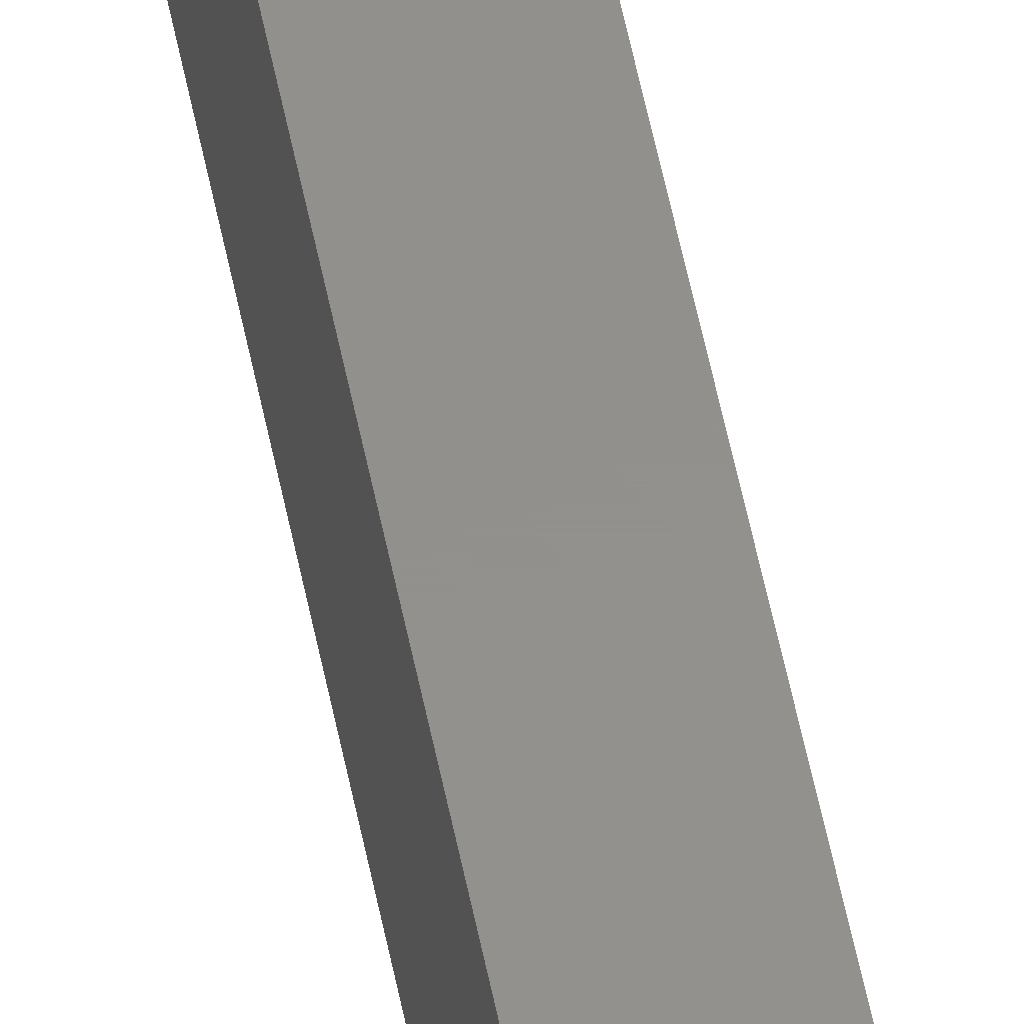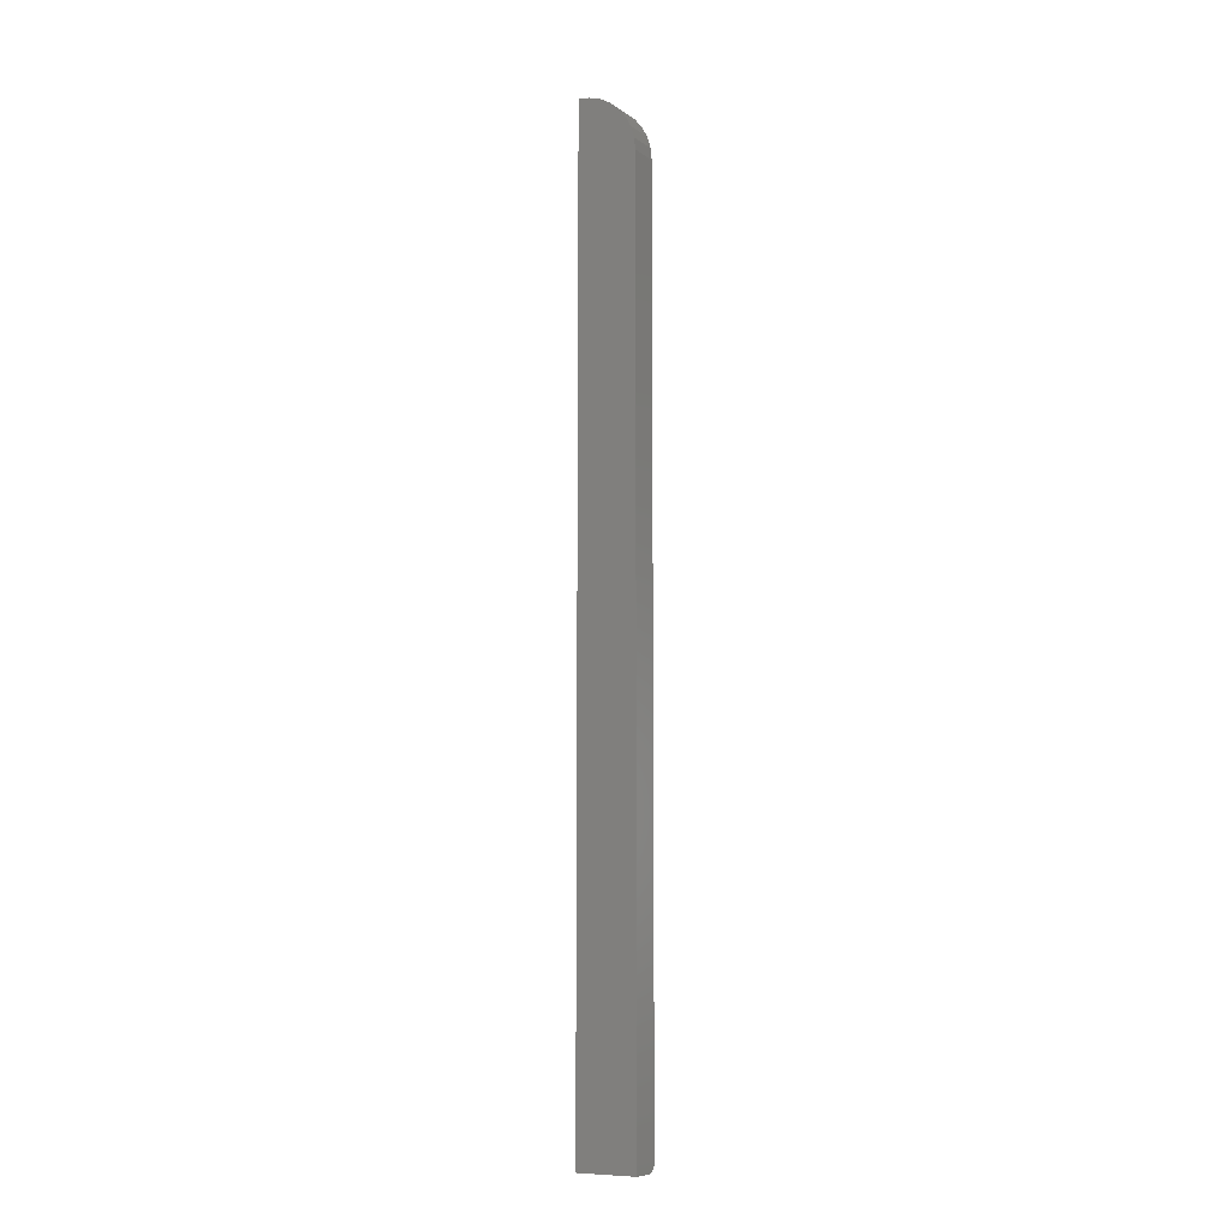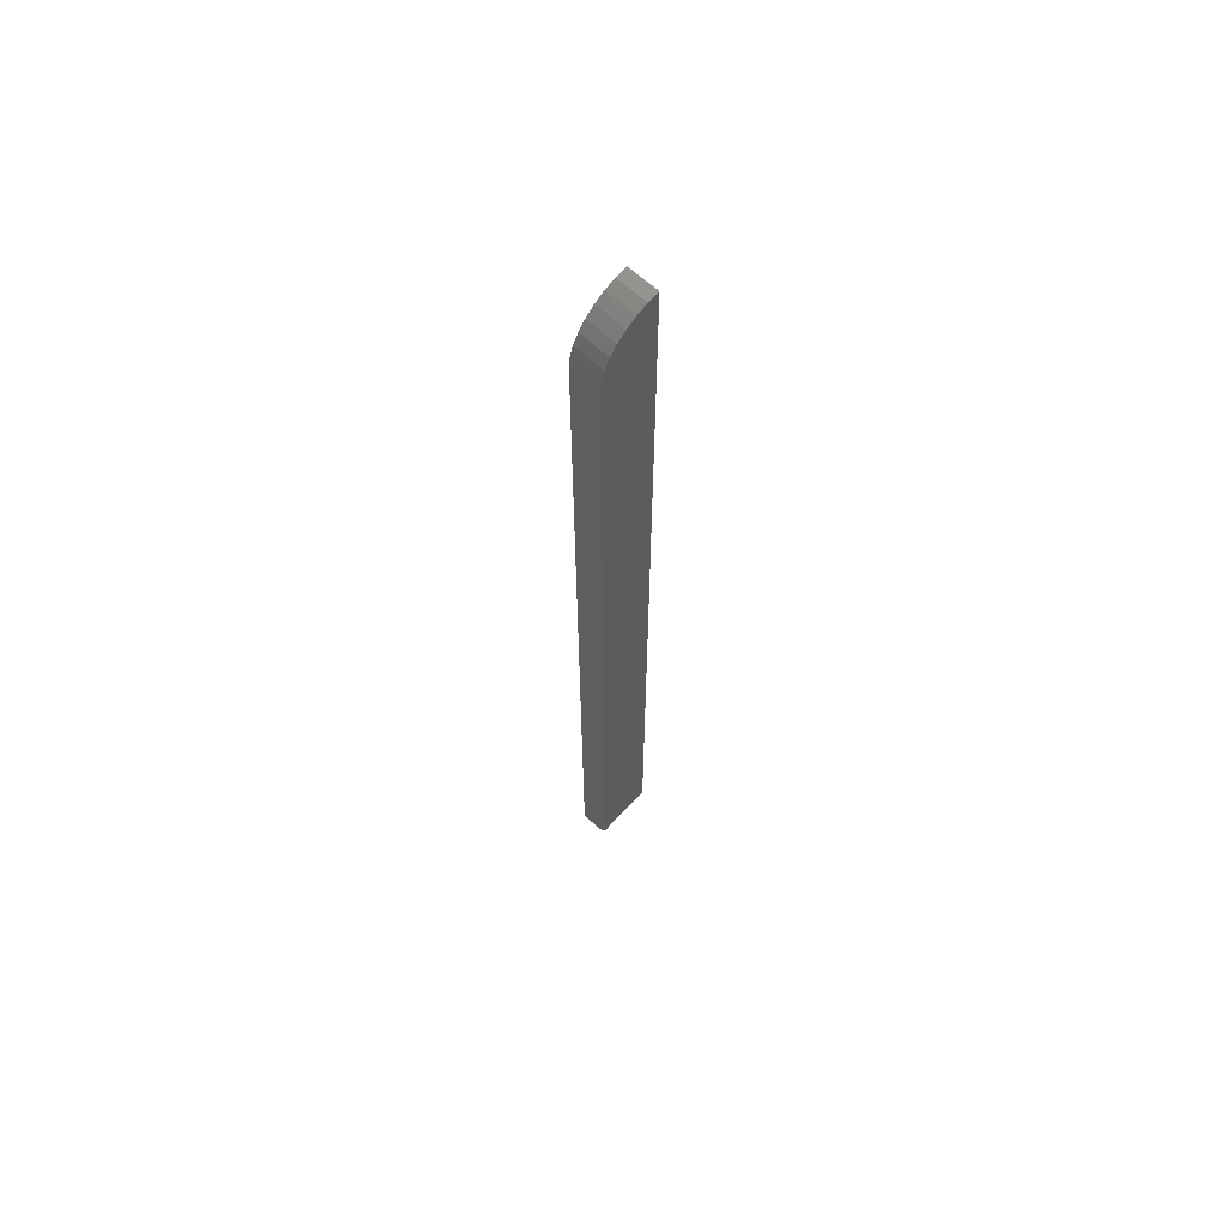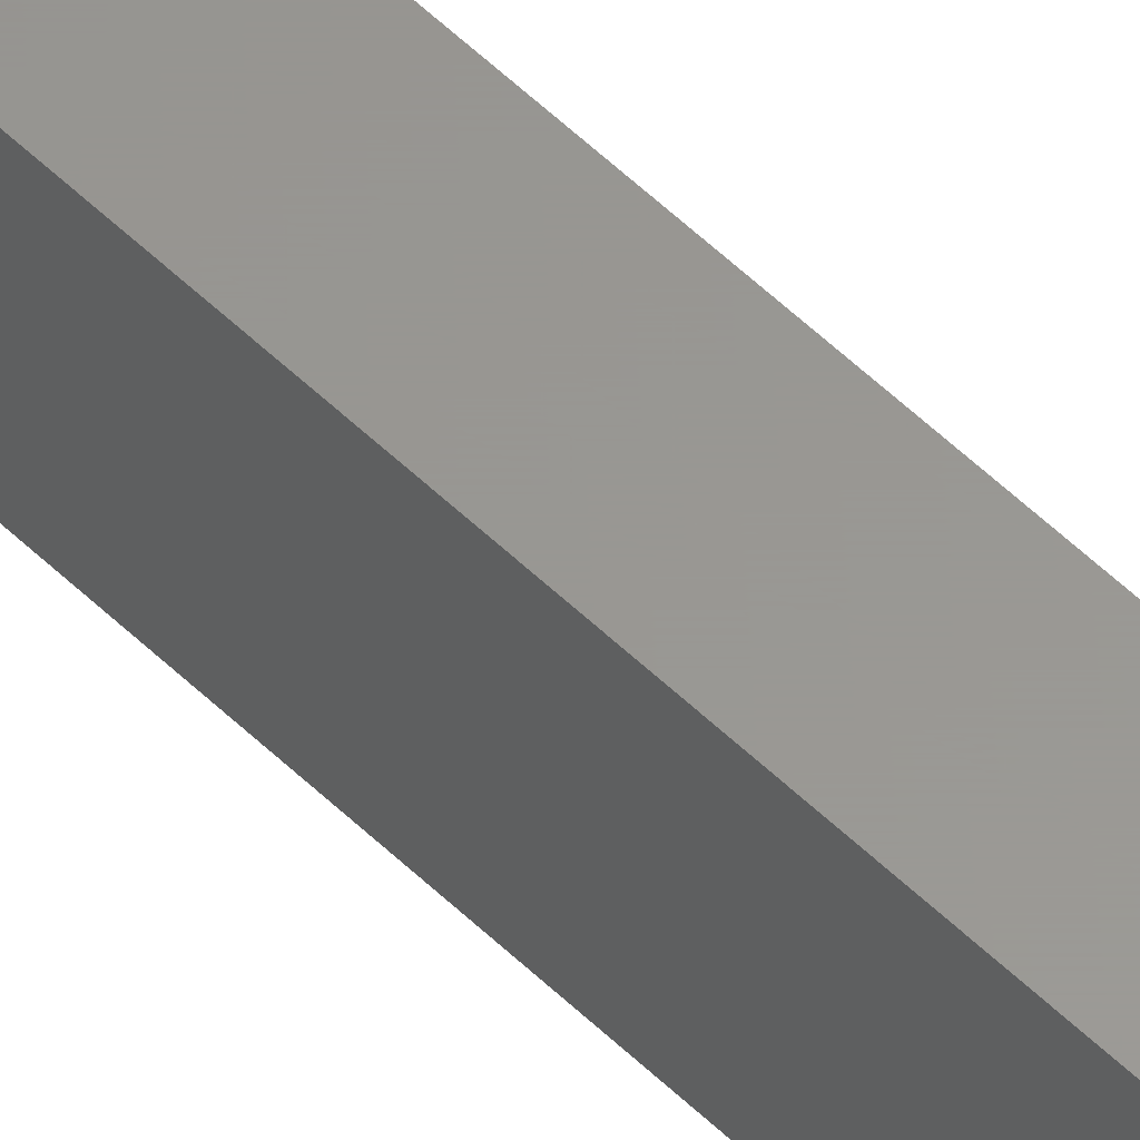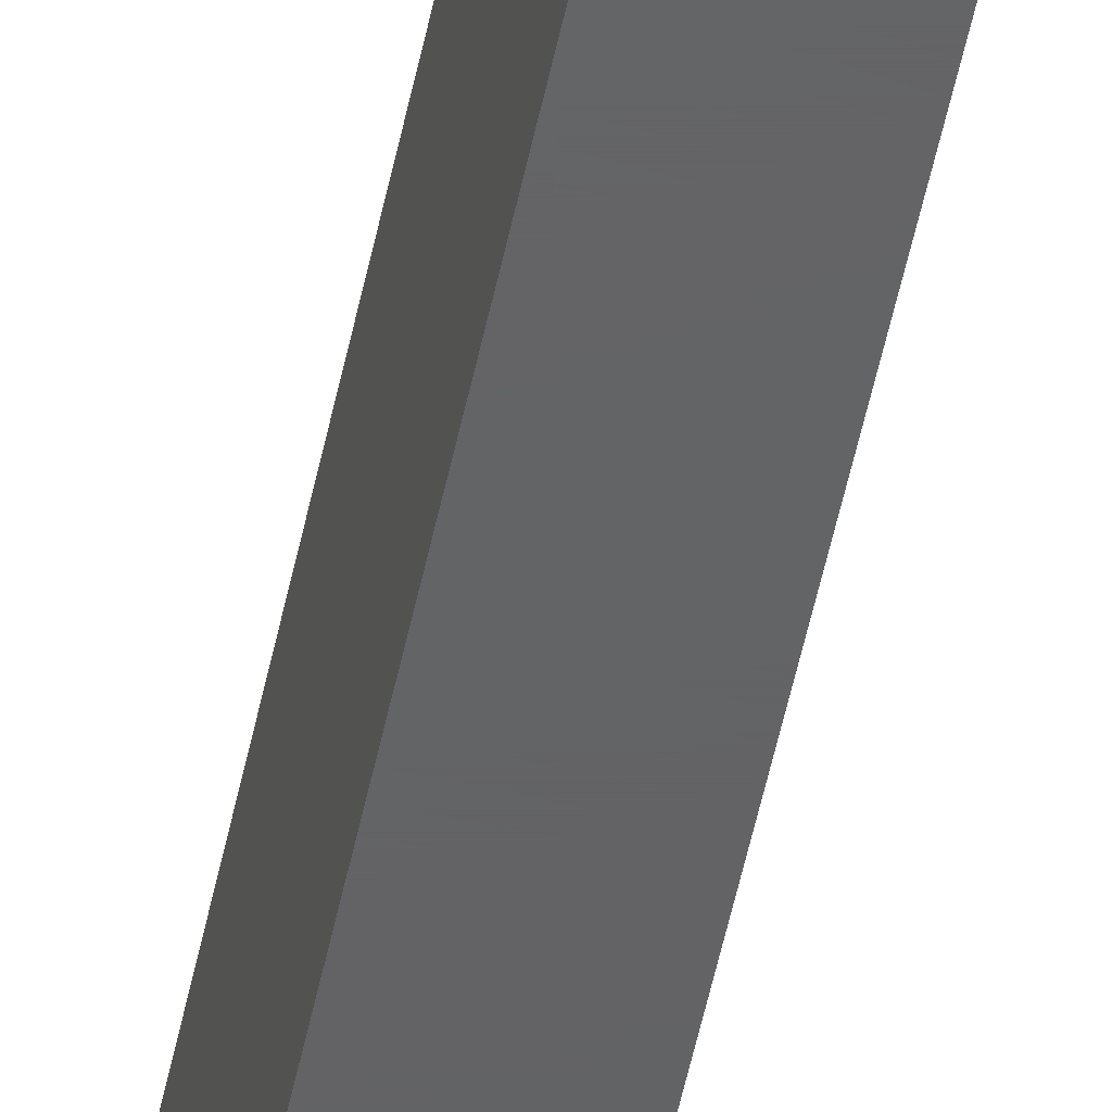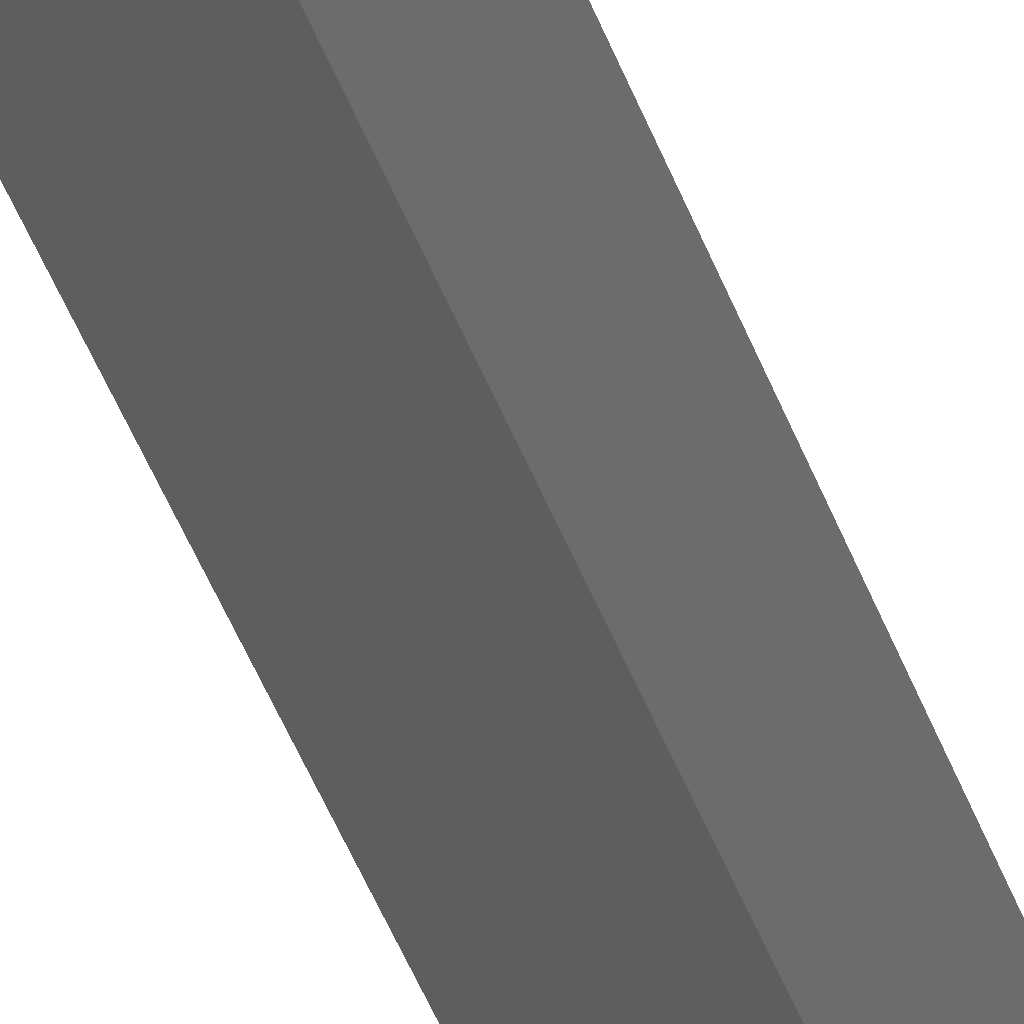
<metadata>
{"format":"stl","ext":"stl","renderer":"f3d","projection":"perspective","resolution":1024,"background":"white","views":[{"elev":53.9,"azim":-11.0,"up":"+Z"},{"elev":-8.6,"azim":120.1,"up":"+Y"},{"elev":64.1,"azim":-137.3,"up":"+Y"},{"elev":58.8,"azim":-45.7,"up":"+Z"},{"elev":-44.7,"azim":169.7,"up":"+Z"},{"elev":-33.2,"azim":15.2,"up":"+Z"}]}
</metadata>
<code>
# stl→obj: 38 verts, 72 faces
v -0.007812 -0.01373 0.04498
v -0.007812 -0.02083 0.03915
v -0.007812 -0.02894 0.03482
v -0.007812 2.927e-18 0.07812
v -0.007812 -0.0009007 0.06898
v -0.007812 -0.003568 0.06019
v -0.007812 -0.03773 0.03215
v -0.007812 -0.04688 0.03125
v -0.007812 -0.7422 0.03125
v -0.007812 -0.7422 0.07812
v -0.007812 -0.0079 0.05208
v -0.006496 -0.7465 0.03125
v -0.00434 -0.7487 0.03125
v -0.005524 -0.7477 0.03125
v 0.01587 -0.04688 0.03125
v 0.01587 -0.75 0.03125
v -0.007218 -0.7452 0.03125
v -0.007662 -0.7437 0.03125
v 4.944e-17 -0.75 0.03125
v -0.001524 -0.7498 0.03125
v -0.00299 -0.7494 0.03125
v 4.884e-17 -0.75 0.07812
v 0.01587 -0.75 0.07812
v 0.01587 4.386e-18 0.07812
v -0.007662 -0.7437 0.07812
v -0.007218 -0.7452 0.07812
v -0.006496 -0.7465 0.07812
v -0.005524 -0.7477 0.07812
v -0.00434 -0.7487 0.07812
v -0.00299 -0.7494 0.07812
v -0.001524 -0.7498 0.07812
v 0.01587 -0.01373 0.04498
v 0.01587 -0.02894 0.03482
v 0.01587 -0.02083 0.03915
v 0.01587 -0.03773 0.03215
v 0.01587 -0.0079 0.05208
v 0.01587 -0.003568 0.06019
v 0.01587 -0.0009007 0.06898
f 1 2 3
f 4 5 6
f 4 7 8
f 4 8 9
f 4 9 10
f 7 4 6
f 7 6 11
f 7 11 1
f 7 1 3
f 12 13 14
f 9 8 15
f 16 13 12
f 16 12 17
f 16 17 18
f 16 18 9
f 16 9 15
f 13 16 19
f 13 19 20
f 13 20 21
f 19 16 22
f 22 16 23
f 10 24 4
f 25 26 27
f 25 27 28
f 25 28 29
f 25 29 30
f 25 30 31
f 25 31 22
f 23 24 10
f 23 10 25
f 23 25 22
f 10 9 25
f 25 9 18
f 25 18 26
f 26 18 17
f 26 17 27
f 27 17 12
f 27 12 28
f 28 12 14
f 28 14 29
f 29 14 13
f 29 13 30
f 30 13 21
f 30 21 31
f 31 21 20
f 31 20 22
f 22 20 19
f 32 33 34
f 35 33 32
f 35 32 36
f 35 36 37
f 35 37 38
f 35 38 24
f 35 24 15
f 15 24 16
f 16 24 23
f 4 24 5
f 5 24 38
f 5 38 6
f 6 38 37
f 6 37 11
f 11 37 36
f 11 36 1
f 1 36 32
f 1 32 2
f 2 32 34
f 2 34 3
f 3 34 33
f 3 33 7
f 7 33 35
f 7 35 8
f 8 35 15

</code>
